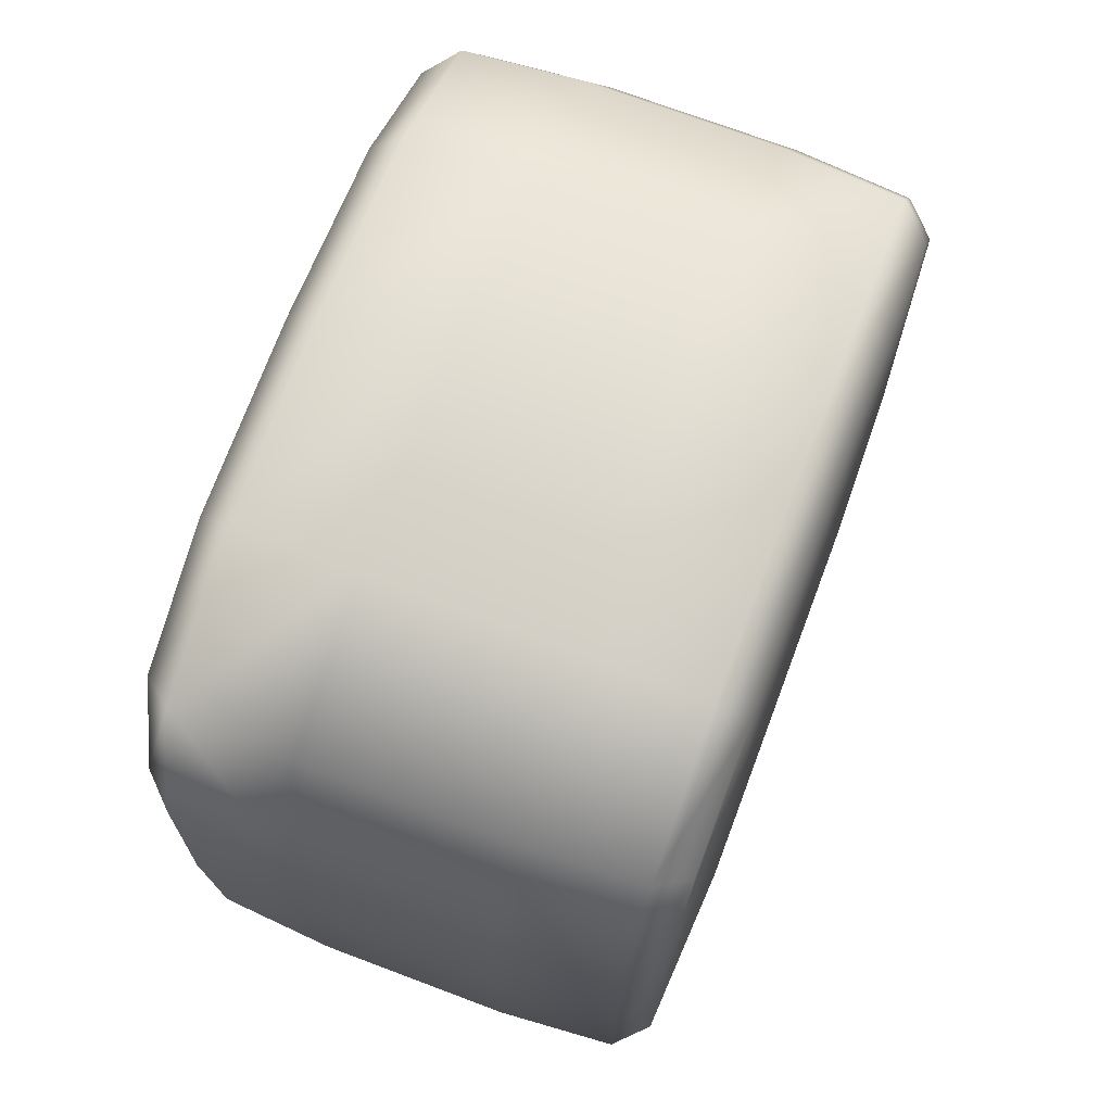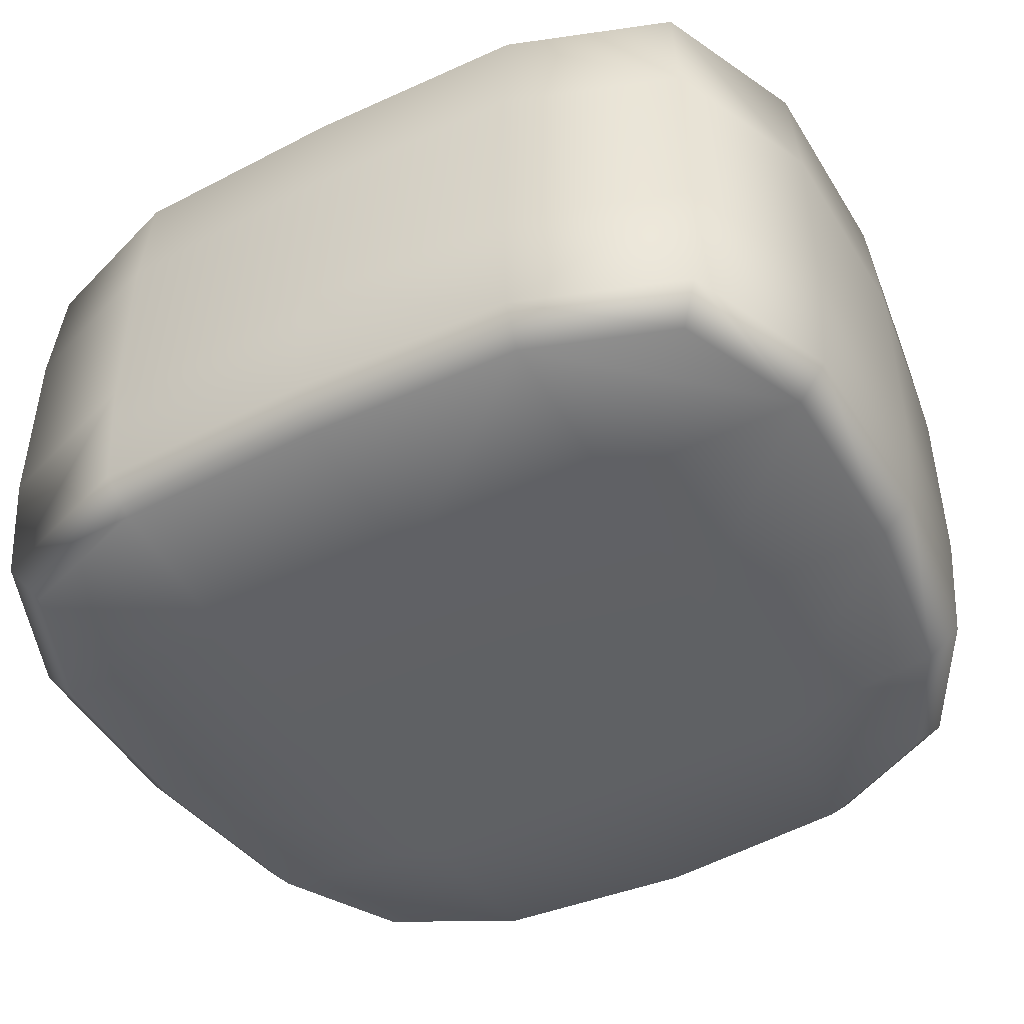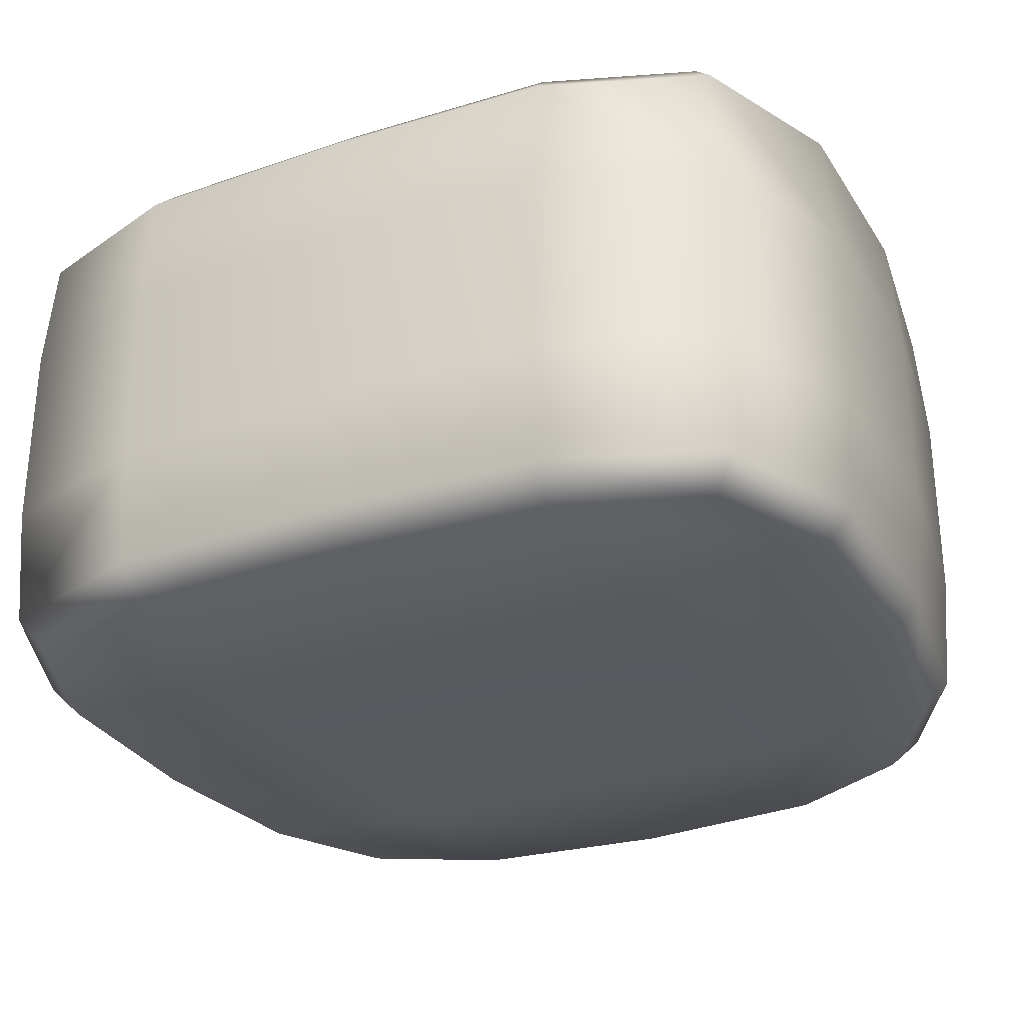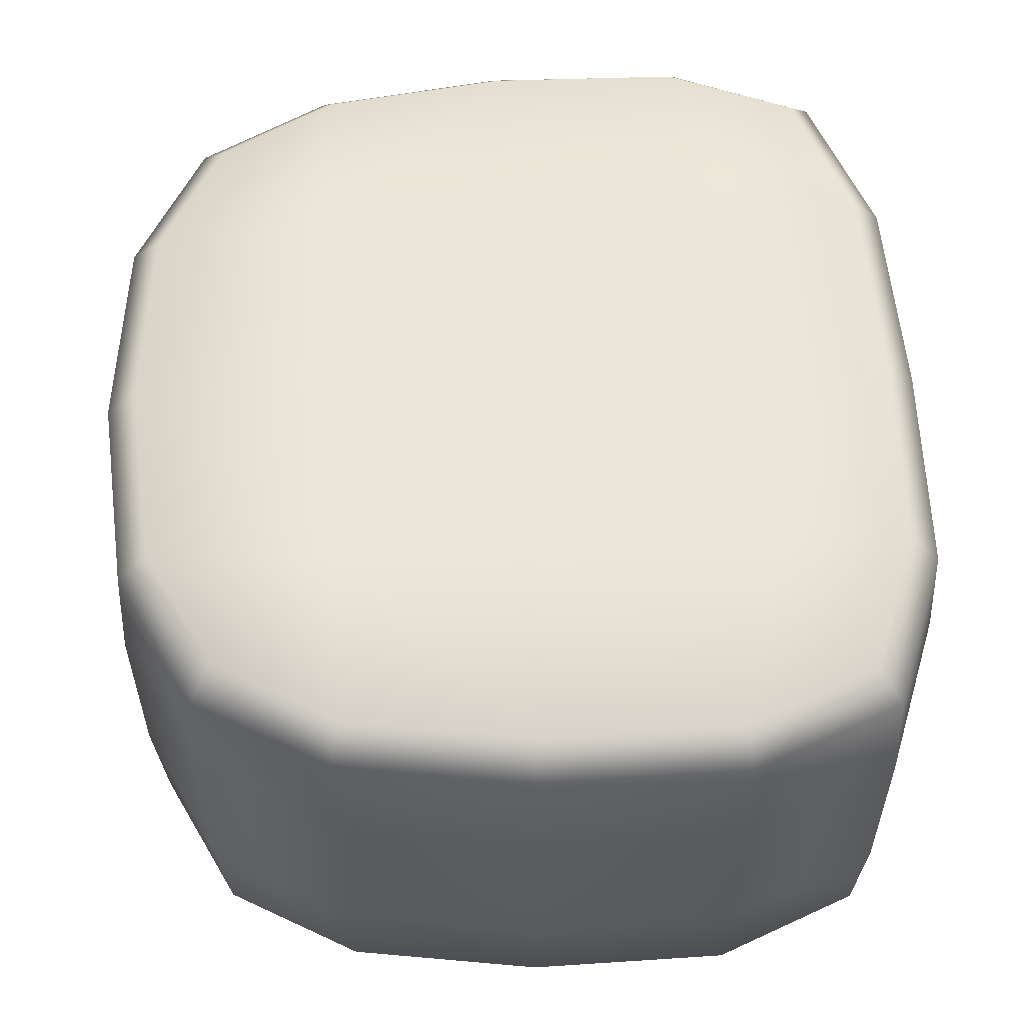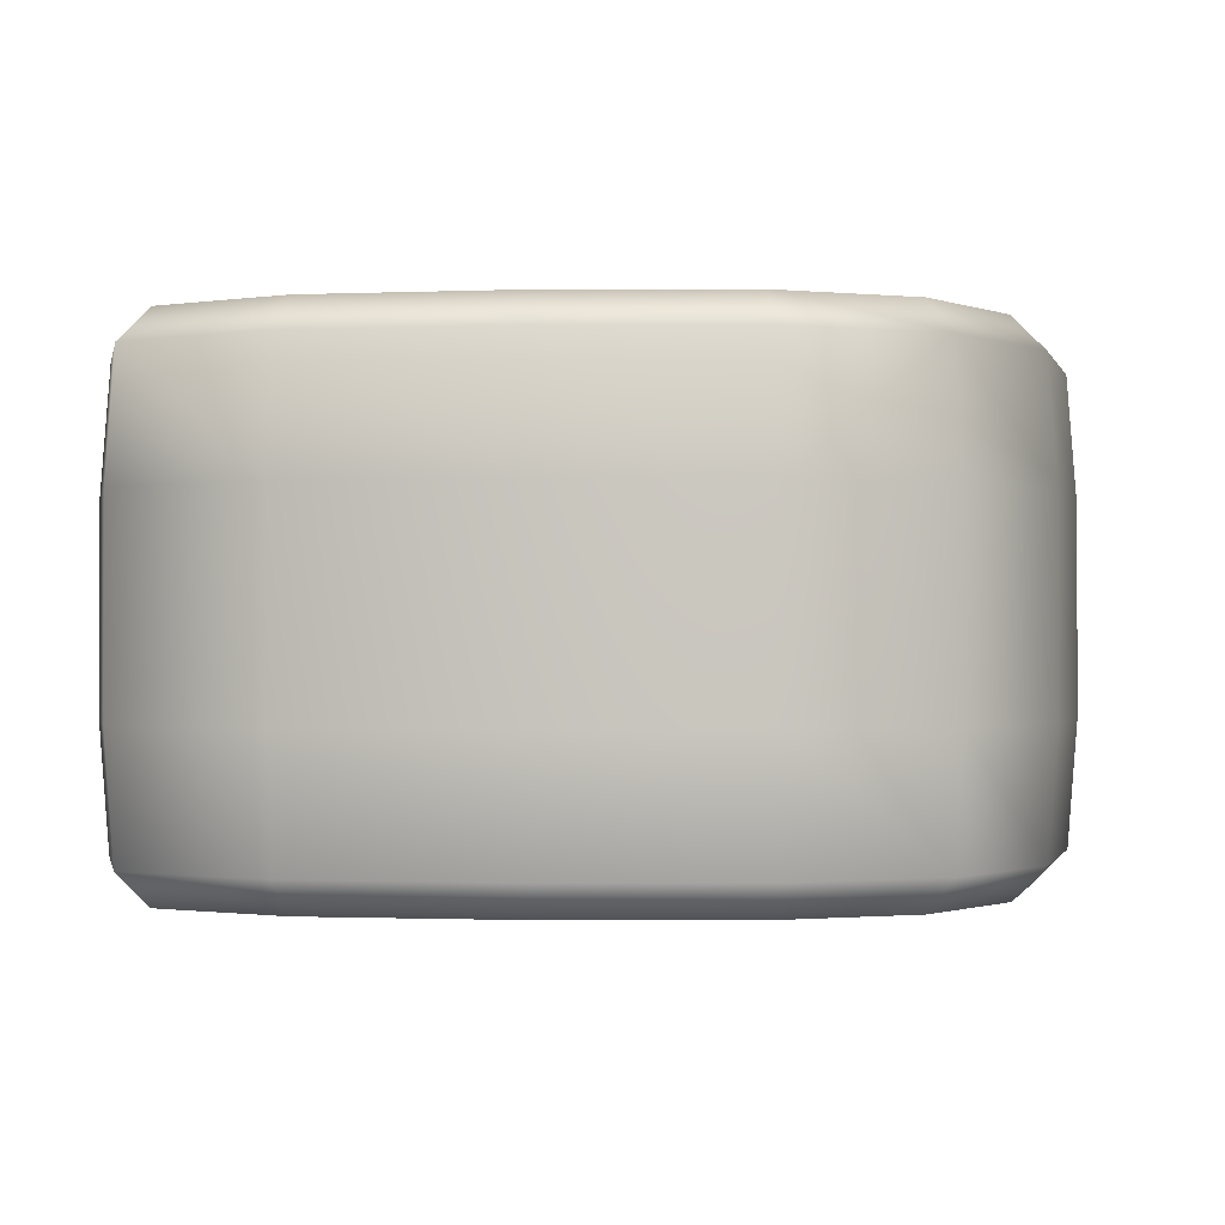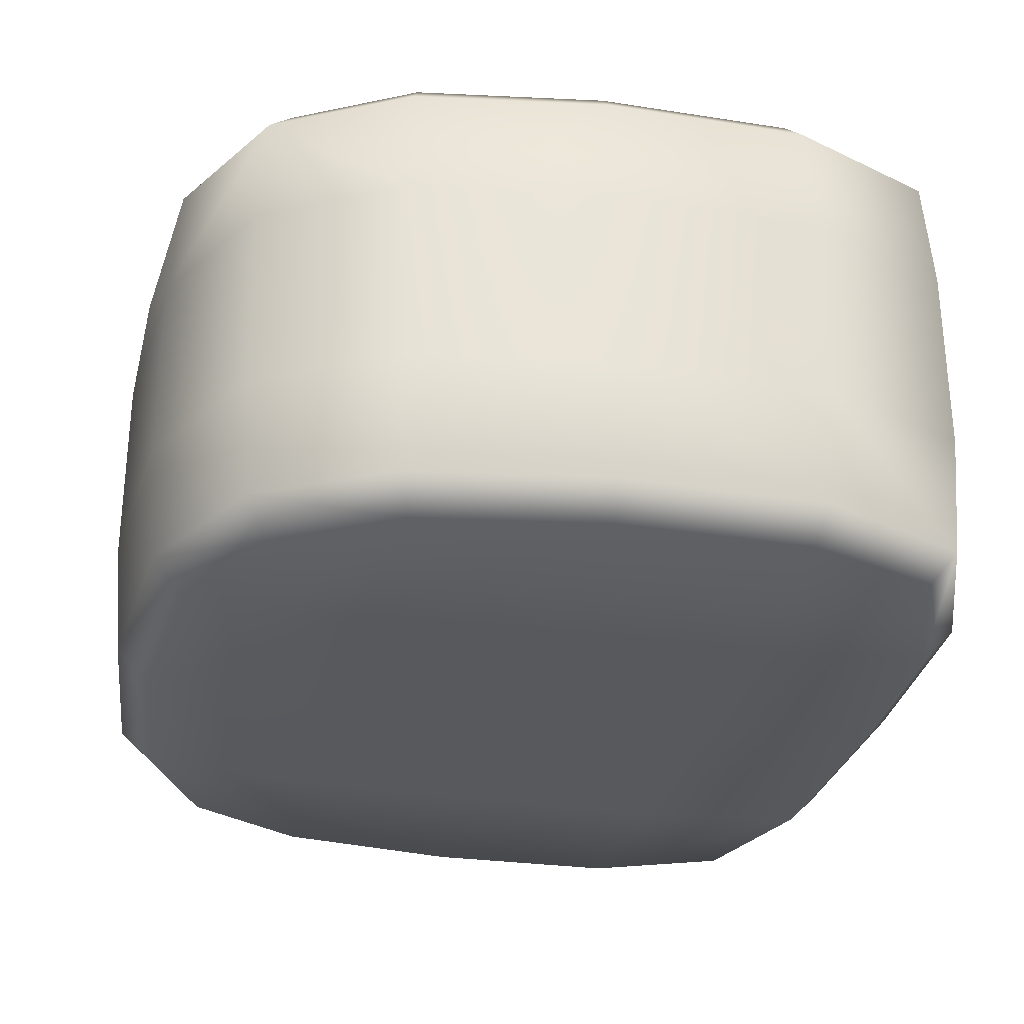
<metadata>
{"format":"obj","ext":"obj","renderer":"f3d","projection":"perspective","resolution":1024,"background":"white","views":[{"elev":72.4,"azim":110.6,"up":"+Z"},{"elev":-46.5,"azim":119.0,"up":"+Y"},{"elev":-30.0,"azim":115.5,"up":"+Y"},{"elev":56.1,"azim":-2.9,"up":"+Y"},{"elev":-0.9,"azim":-171.6,"up":"+Y"},{"elev":-29.8,"azim":-12.2,"up":"+Y"}]}
</metadata>
<code>
g delete16:default1
v -0.2226 0.4697 0.3894
v -0.2409 0.4697 6e-06
v -0.2226 0.4697 -0.3894
v 0.1468 0.4697 0.402
v 0.1378 0.4697 4e-06
v 0.1468 0.4697 -0.402
v 0.5175 0.4697 0.4042
v 0.5166 0.4697 2e-06
v 0.5175 0.4697 -0.4042
v -0.2226 -0.4757 -0.3894
v -0.2409 -0.4757 6e-06
v -0.2226 -0.4757 0.3894
v 0.1468 -0.4757 -0.402
v 0.1378 -0.4757 4e-06
v 0.1468 -0.4757 0.402
v 0.5175 -0.4757 -0.4042
v 0.5166 -0.4757 2e-06
v 0.5175 -0.4757 0.4042
v 0.5153 -0.4005 -0.8223
v 0.5022 -0.4587 -0.7658
v 0.8491 -0.4587 1e-06
v 0.9073 -0.4005 0
v 0.5022 -0.4587 0.7658
v 0.5153 -0.4005 0.8223
v 0.1451 -0.4587 0.7712
v 0.142 -0.4005 0.8293
v 0.142 -0.4005 -0.8293
v 0.1451 -0.4587 -0.7712
v -0.2145 -0.4005 -0.7775
v -0.1984 -0.4587 -0.7218
v -0.5406 0.4527 0.3672
v -0.4183 0.4527 0.5978
v -0.5968 0.3945 0.3814
v -0.4618 0.3945 0.6406
v 0.7887 0.3945 -0.7067
v 0.8954 0.3945 -0.4092
v 0.7449 0.4527 -0.6647
v 0.8387 0.4527 -0.3971
v -0.6133 0.1752 -0.3855
v -0.4746 0.1752 -0.6531
v -0.6487 0.1752 8e-06
v -0.6133 0.1752 0.3855
v -0.4746 0.1752 0.6531
v 0.9244 0.1752 0
v 0.9121 0.1752 -0.4128
v 0.8016 0.1752 -0.719
v 0.8016 0.1752 0.719
v 0.9121 0.1752 0.4128
v 0.5191 0.1752 0.8389
v 0.1411 0.1752 0.8463
v -0.2192 0.1752 0.7939
v 0.5191 0.1752 -0.8389
v 0.141 0.1752 -0.8463
v -0.2192 0.1752 -0.7938
v -0.4618 0.3945 -0.6406
v -0.2145 0.3945 -0.7775
v -0.4183 0.4527 -0.5978
v -0.1984 0.4527 -0.7218
v -0.5406 0.4527 -0.3672
v -0.5968 0.3945 -0.3814
v -0.5736 0.4527 7e-06
v -0.6317 0.3945 7e-06
v 0.9073 0.3945 0
v 0.8491 0.4527 1e-06
v 0.8955 0.3945 0.4092
v 0.8387 0.4527 0.3971
v 0.7887 0.3945 0.7067
v 0.7449 0.4527 0.6647
v 0.5153 0.3945 0.8223
v 0.5022 0.4527 0.7658
v 0.142 0.3945 0.8293
v 0.1451 0.4527 0.7712
v -0.2145 0.3945 0.7775
v -0.1984 0.4527 0.7218
v 0.5022 0.4527 -0.7658
v 0.5153 0.3945 -0.8223
v 0.1451 0.4527 -0.7712
v 0.142 0.3945 -0.8293
v -0.5406 -0.4587 -0.3672
v -0.4183 -0.4587 -0.5978
v -0.5968 -0.4005 -0.3814
v -0.4618 -0.4005 -0.6406
v 0.8387 -0.4587 0.3971
v 0.7449 -0.4587 0.6647
v 0.8955 -0.4005 0.4092
v 0.7887 -0.4005 0.7067
v -0.6487 -0.1812 8e-06
v -0.6133 -0.1812 -0.3855
v -0.4746 -0.1812 -0.6531
v -0.4746 -0.1812 0.6531
v -0.6133 -0.1812 0.3855
v 0.9121 -0.1812 -0.4128
v 0.8016 -0.1812 -0.719
v 0.9244 -0.1812 0
v 0.9121 -0.1812 0.4128
v 0.8016 -0.1812 0.719
v 0.5191 -0.1812 0.8389
v 0.1411 -0.1812 0.8463
v -0.2192 -0.1812 0.7939
v 0.5191 -0.1812 -0.8389
v 0.141 -0.1812 -0.8463
v -0.2192 -0.1812 -0.7938
v -0.6317 -0.4005 7e-06
v -0.5736 -0.4587 7e-06
v -0.5968 -0.4005 0.3814
v -0.5406 -0.4587 0.3672
v -0.4618 -0.4005 0.6406
v -0.4183 -0.4587 0.5978
v -0.2145 -0.4005 0.7775
v -0.1984 -0.4587 0.7218
v 0.8954 -0.4005 -0.4092
v 0.7887 -0.4005 -0.7067
v 0.8387 -0.4587 -0.3971
v 0.7449 -0.4587 -0.6647
g delete16:SushiGeo FoodShortLUpperLeg
f 4 5 2 1
f 5 6 3 2
f 7 8 5 4
f 8 9 6 5
f 13 14 11 10
f 14 15 12 11
f 16 17 14 13
f 17 18 15 14
f 79 81 82 80
f 89 82 81 88
f 83 85 86 84
f 95 96 86 85
f 88 81 103 87
f 39 88 87 41
f 40 89 88 39
f 91 105 107 90
f 42 91 90 43
f 87 103 105 91
f 41 87 91 42
f 46 45 92 93
f 93 92 111 112
f 45 44 94 92
f 111 92 94 22
f 44 48 95 94
f 22 94 95 85
f 48 47 96 95
f 86 96 97 24
f 96 47 49 97
f 24 97 98 26
f 97 49 50 98
f 26 98 99 109
f 98 50 51 99
f 99 51 43 90
f 99 90 107 109
f 46 93 100 52
f 93 112 19 100
f 52 100 101 53
f 100 19 27 101
f 53 101 102 54
f 101 27 29 102
f 54 102 89 40
f 82 89 102 29
f 106 12 110 108
f 104 11 12 106
f 79 10 11 104
f 80 30 10 79
f 28 13 10 30
f 25 110 12 15
f 20 16 13 28
f 23 25 15 18
f 113 16 20 114
f 113 21 17 16
f 21 83 18 17
f 84 23 18 83
f 81 79 104 103
f 103 104 106 105
f 105 106 108 107
f 107 108 110 109
f 111 113 114 112
f 112 114 20 19
f 113 111 22 21
f 21 22 85 83
f 84 86 24 23
f 23 24 26 25
f 25 26 109 110
f 19 20 28 27
f 27 28 30 29
f 80 82 29 30
f 31 33 34 32
f 42 43 34 33
f 46 35 36 45
f 35 37 38 36
f 55 40 39 60
f 60 39 41 62
f 62 41 42 33
f 45 36 63 44
f 48 65 67 47
f 44 63 65 48
f 47 67 69 49
f 49 69 71 50
f 50 71 73 51
f 34 43 51 73
f 35 46 52 76
f 76 52 53 78
f 78 53 54 56
f 54 40 55 56
f 57 59 3 58
f 59 61 2 3
f 61 31 1 2
f 32 74 1 31
f 72 4 1 74
f 77 58 3 6
f 70 7 4 72
f 75 77 6 9
f 66 7 70 68
f 64 8 7 66
f 38 9 8 64
f 37 75 9 38
f 55 57 58 56
f 57 55 60 59
f 59 60 62 61
f 61 62 33 31
f 36 38 64 63
f 63 64 66 65
f 65 66 68 67
f 67 68 70 69
f 69 70 72 71
f 71 72 74 73
f 32 34 73 74
f 37 35 76 75
f 75 76 78 77
f 77 78 56 58

</code>
